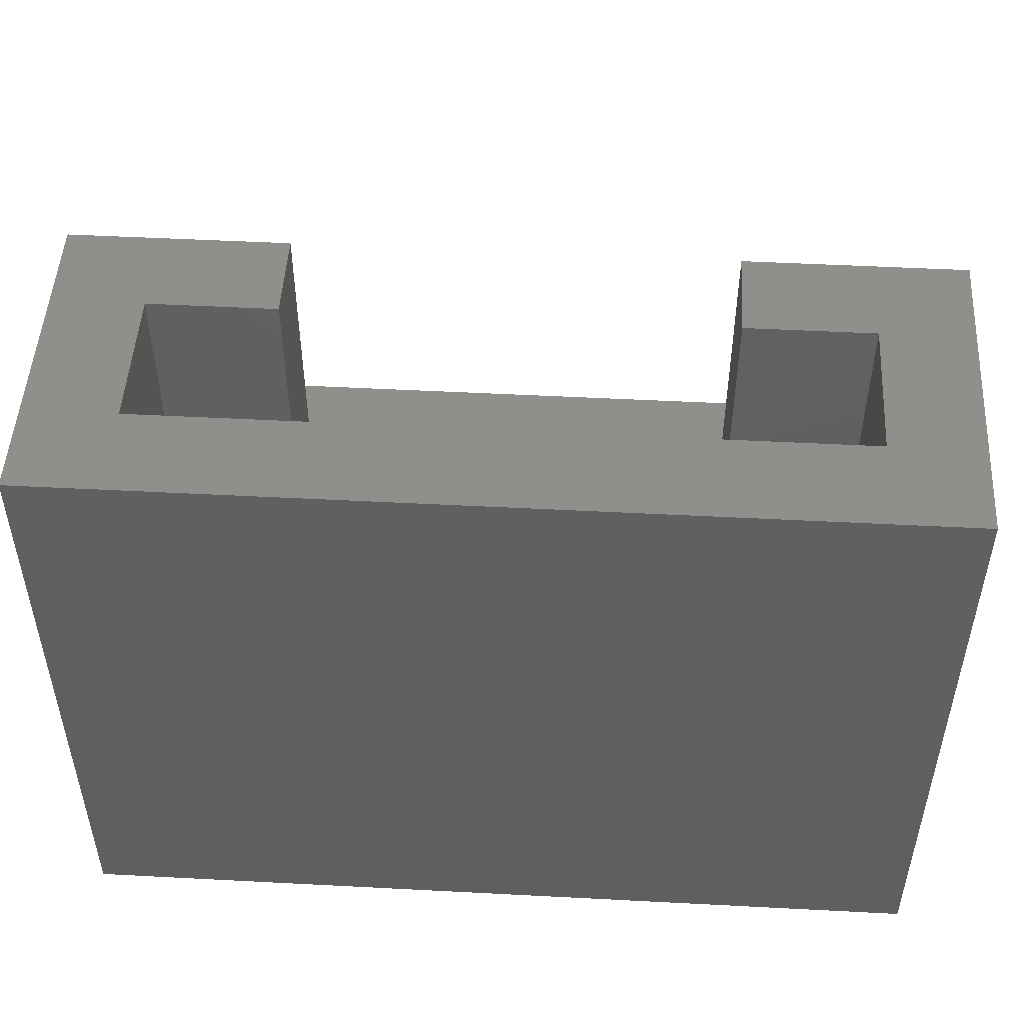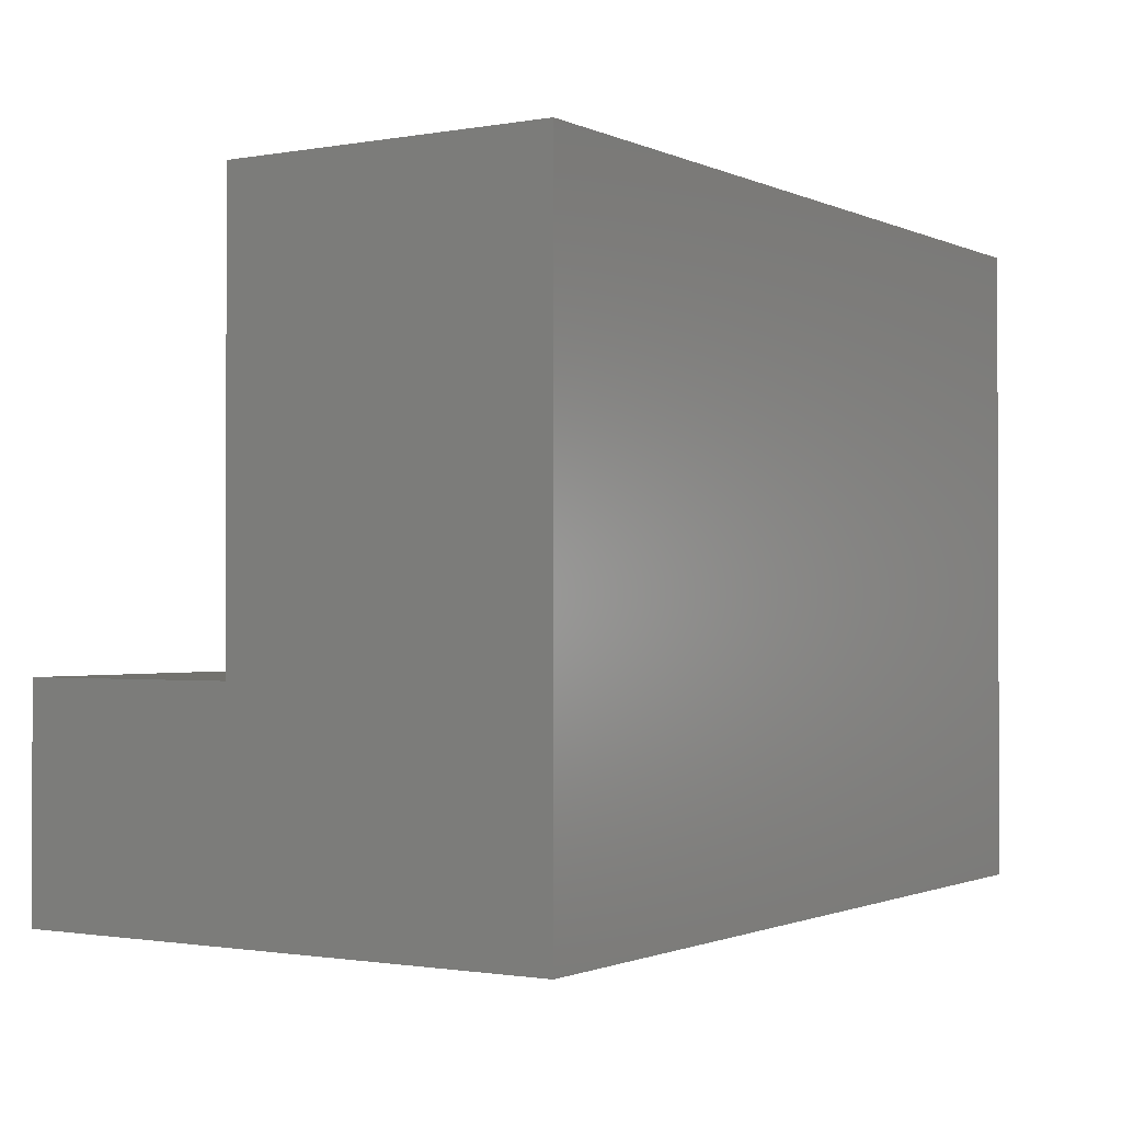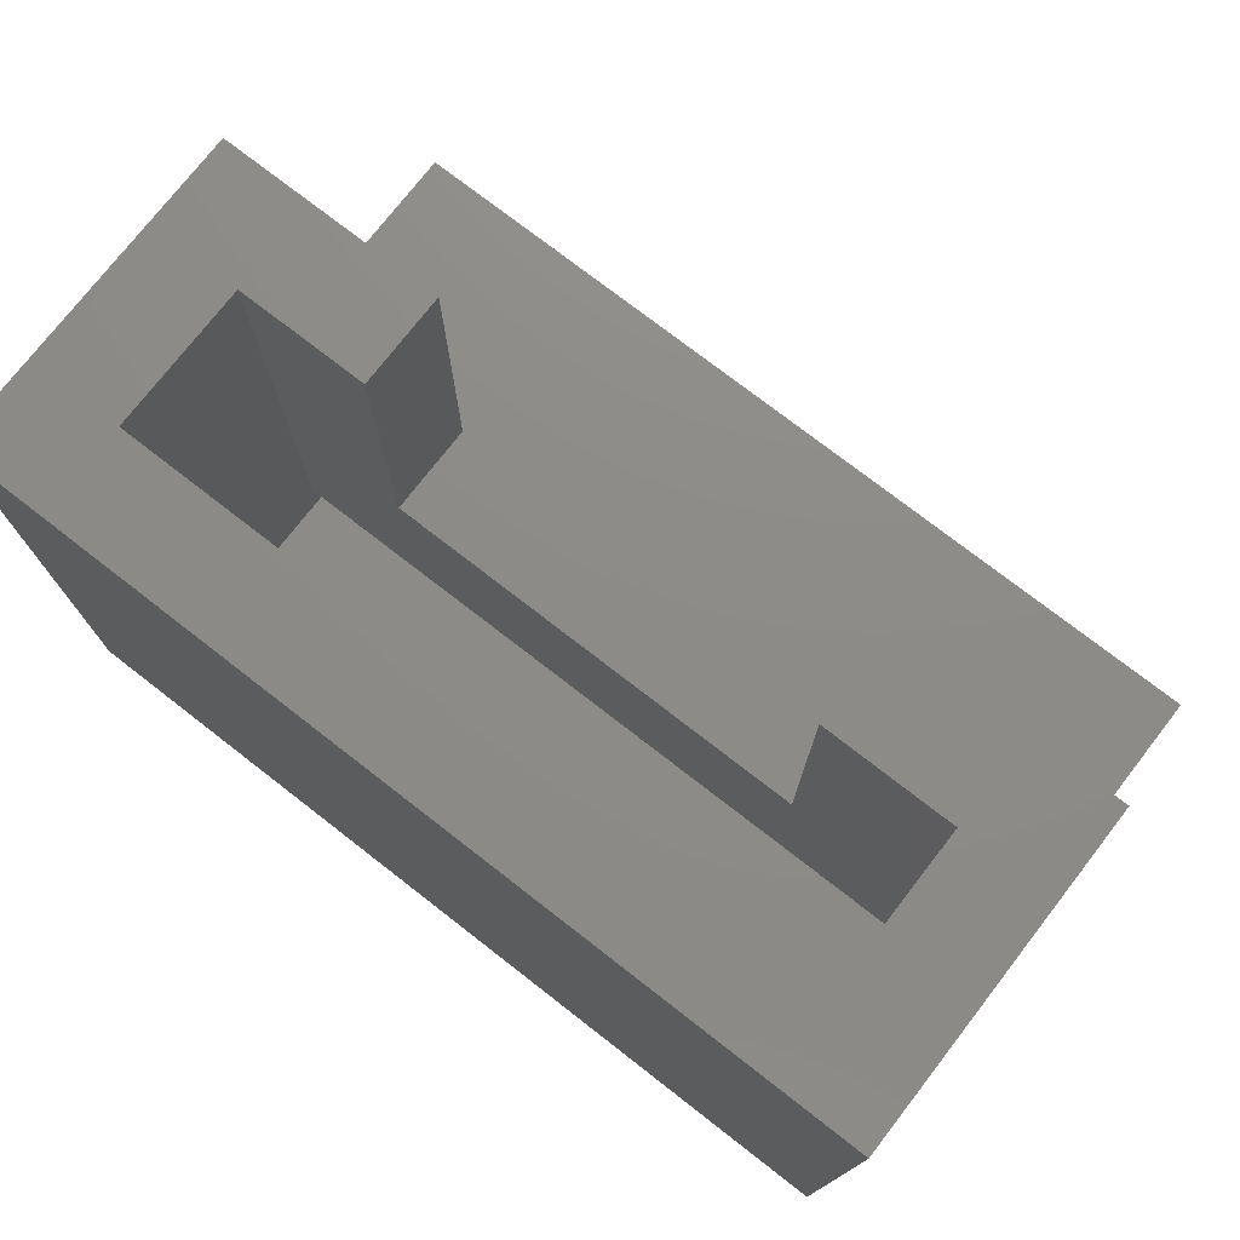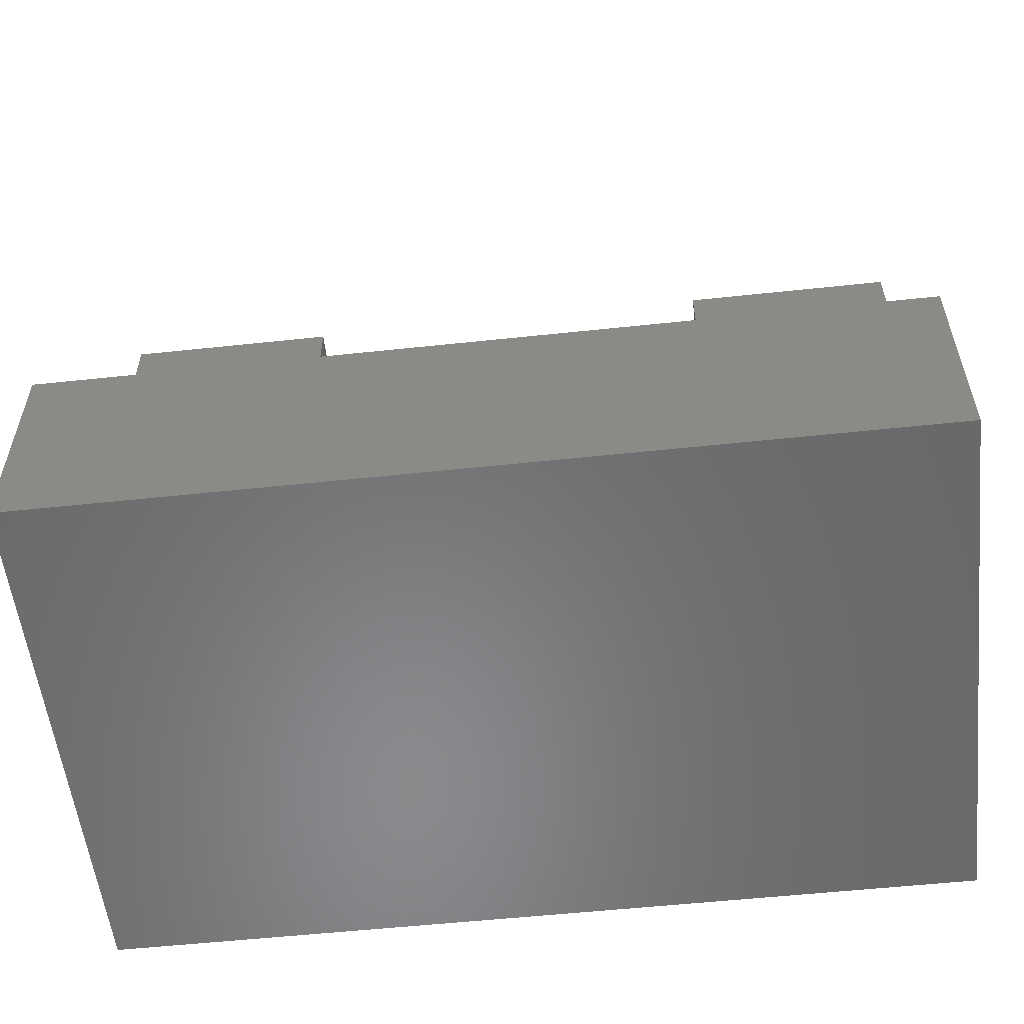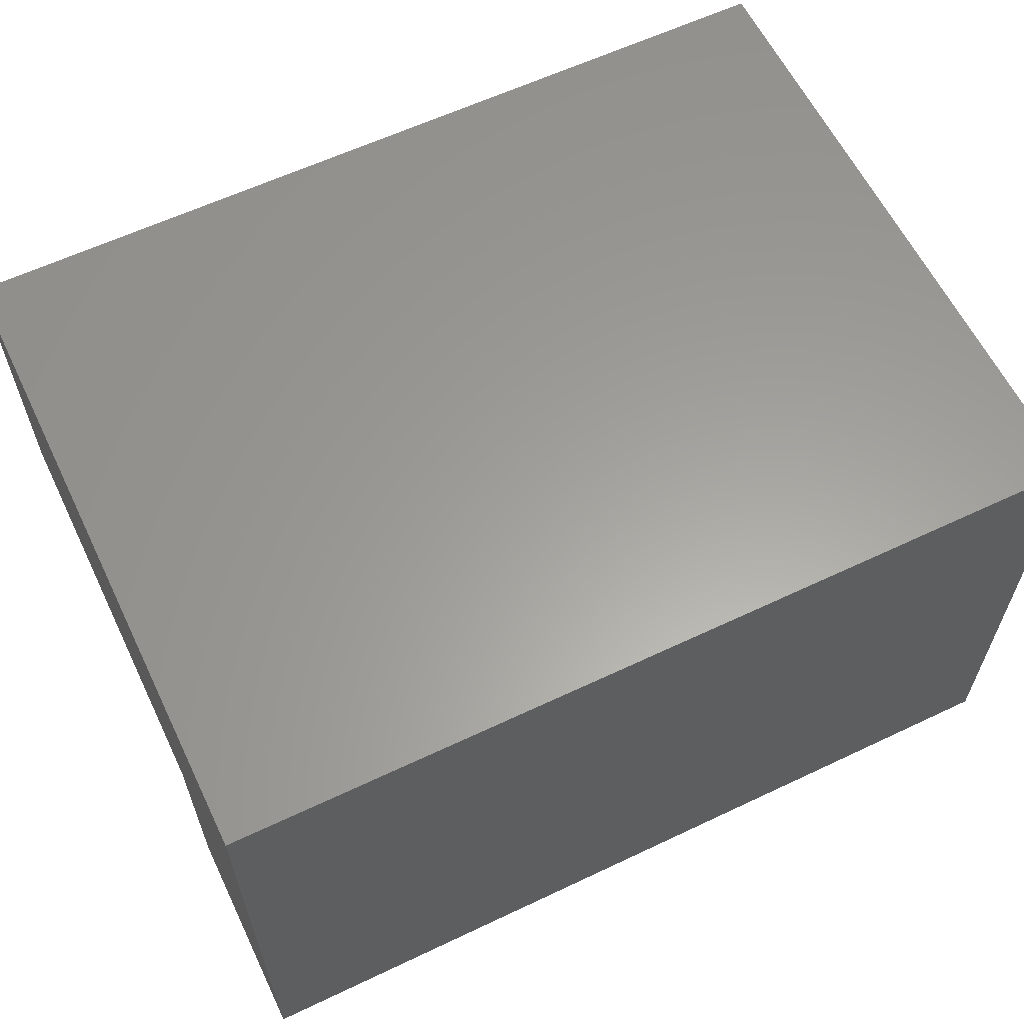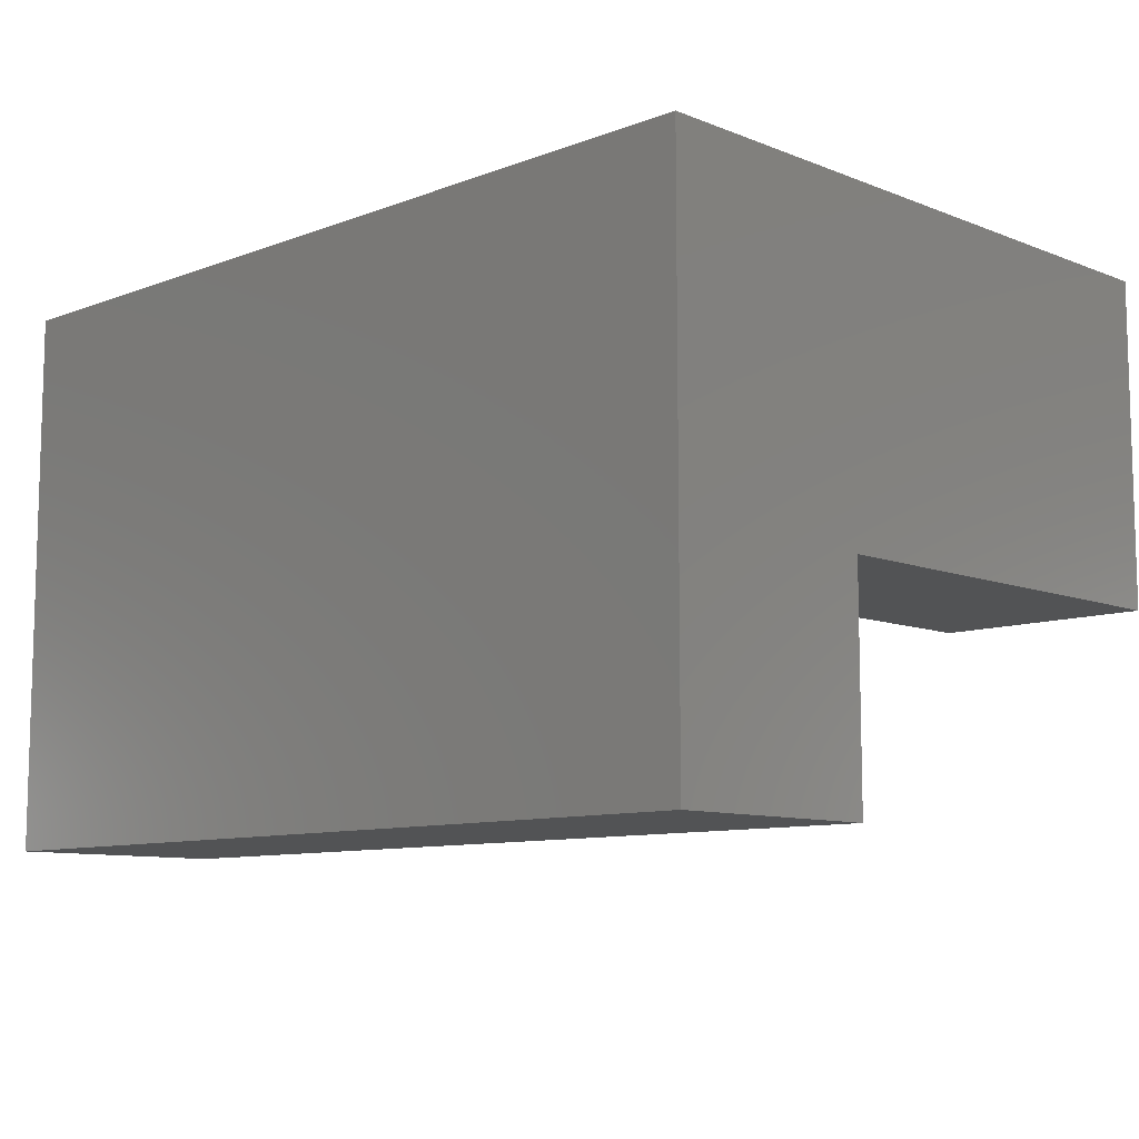
<metadata>
{"format":"stl","ext":"stl","renderer":"f3d","projection":"perspective","resolution":1024,"background":"white","views":[{"elev":49.7,"azim":-176.7,"up":"+Z"},{"elev":-1.2,"azim":122.6,"up":"+Z"},{"elev":75.5,"azim":-142.2,"up":"+Z"},{"elev":-55.7,"azim":6.4,"up":"+Z"},{"elev":61.0,"azim":154.2,"up":"+Y"},{"elev":-9.6,"azim":-135.6,"up":"+Y"}]}
</metadata>
<code>
# stl→obj: 32 verts, 60 faces
v -0.5625 -0.005839 0.2578
v -0.5625 -0.08396 0.2578
v -0.5625 -0.005839 -0.02344
v -0.5625 -0.08396 -0.02344
v -0.1875 -0.005839 -0.02344
v -0.1875 -0.08396 -0.02344
v -0.1875 -0.005839 0.2578
v -0.1875 -0.08396 0.2578
v -3.123e-17 0.1943 0.2578
v -0.07812 -0.005839 0.2578
v -3.123e-17 -0.08396 0.2578
v -0.07812 0.1162 0.2578
v -0.75 0.1943 0.2578
v -0.6719 0.1162 0.2578
v -0.75 -0.08396 0.2578
v -0.6719 -0.005839 0.2578
v -0.75 -0.08396 -0.1152
v -1.052e-17 -0.08396 -0.1152
v -0.6719 -0.005839 -0.1933
v -0.07812 -0.005839 -0.1933
v -0.07812 0.1162 -0.2266
v -0.6719 0.1162 -0.2266
v -0.07812 -0.1953 -0.2266
v -0.07812 -0.1953 -0.1933
v -0.6719 -0.1953 -0.2266
v -0.6719 -0.1953 -0.1933
v -0.75 0.1943 -0.3047
v -0.75 -0.2734 -0.3047
v -0.75 -0.2734 -0.1152
v 1.59e-33 0.1943 -0.3047
v 0 -0.2734 -0.3047
v -1.052e-17 -0.2734 -0.1152
f 1 2 3
f 3 2 4
f 3 4 5
f 5 4 6
f 5 6 7
f 7 6 8
f 9 10 11
f 11 10 7
f 11 7 8
f 10 9 12
f 12 9 13
f 12 13 14
f 14 13 15
f 14 15 16
f 16 15 2
f 16 2 1
f 17 2 15
f 2 17 4
f 4 17 18
f 4 18 6
f 6 18 11
f 6 11 8
f 16 1 19
f 19 1 3
f 19 3 20
f 20 3 5
f 20 5 10
f 10 5 7
f 21 12 22
f 22 12 14
f 12 21 10
f 10 21 20
f 21 23 20
f 20 23 24
f 14 16 22
f 22 16 19
f 22 19 25
f 25 19 26
f 23 21 25
f 25 21 22
f 20 24 19
f 19 24 26
f 24 23 26
f 26 23 25
f 13 27 15
f 15 27 17
f 27 28 17
f 17 28 29
f 9 11 30
f 30 11 18
f 30 18 31
f 31 18 32
f 32 29 31
f 31 29 28
f 18 17 32
f 32 17 29
f 30 27 9
f 9 27 13
f 31 28 30
f 30 28 27

</code>
